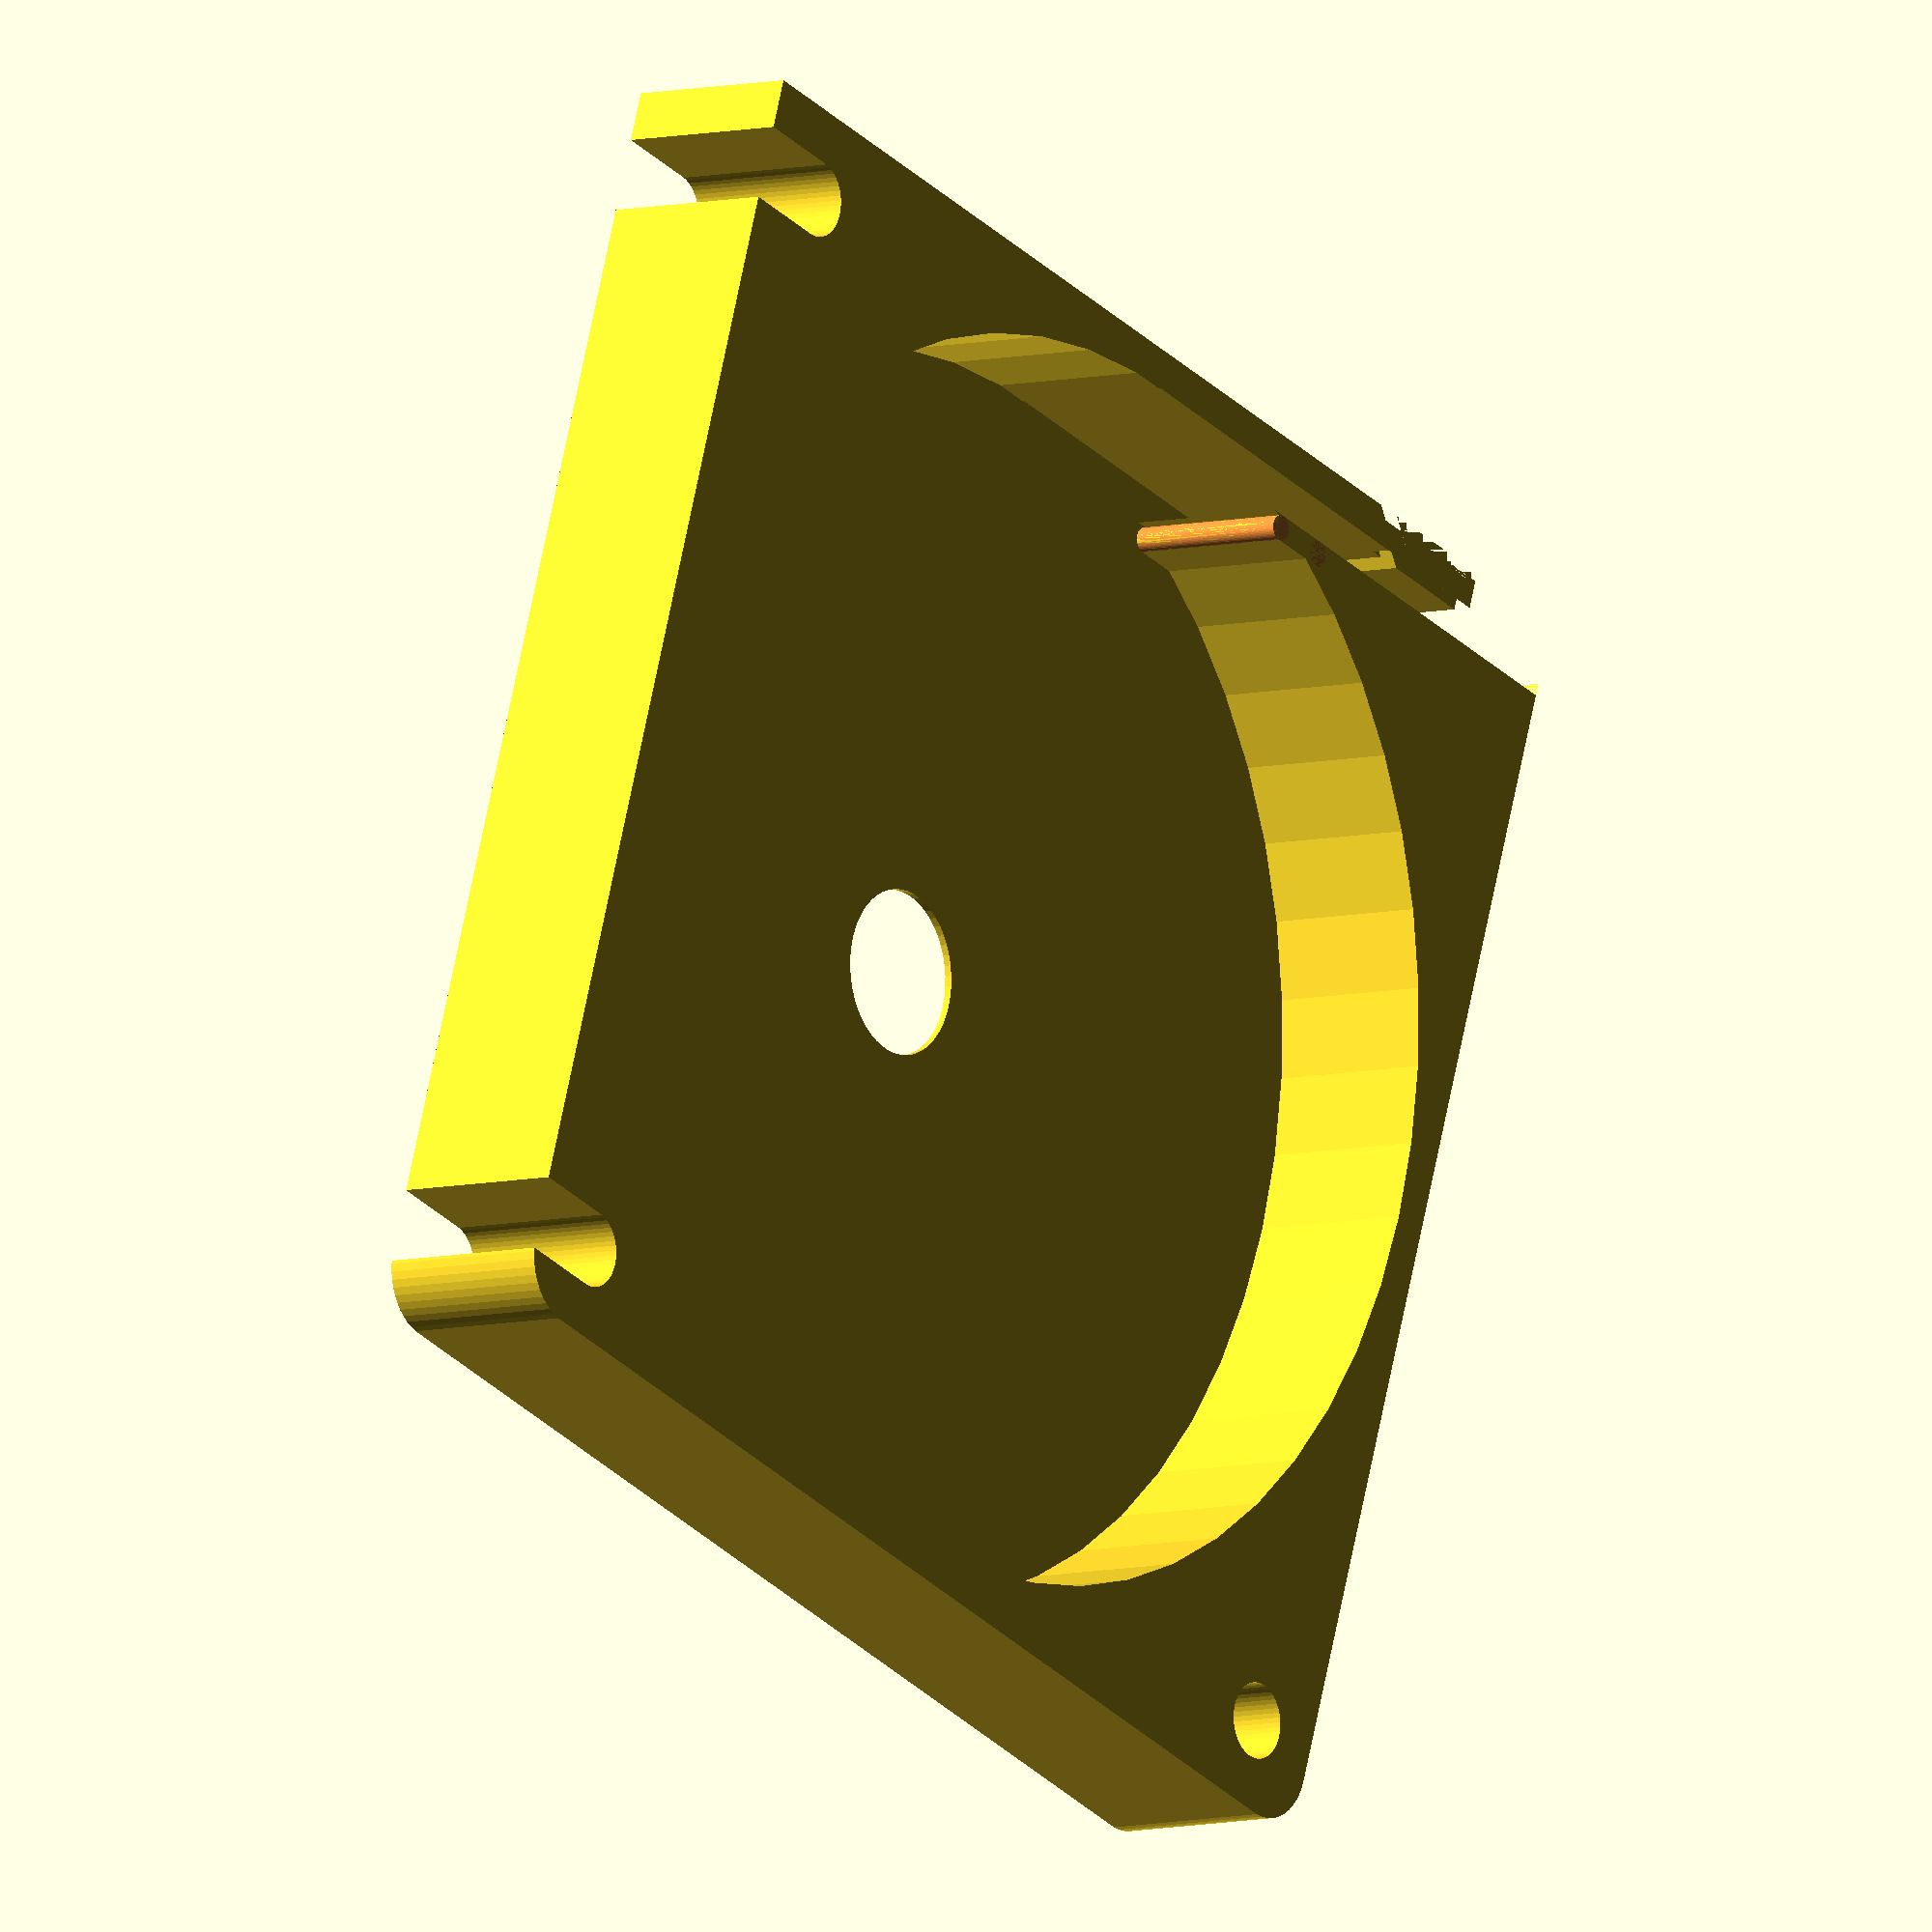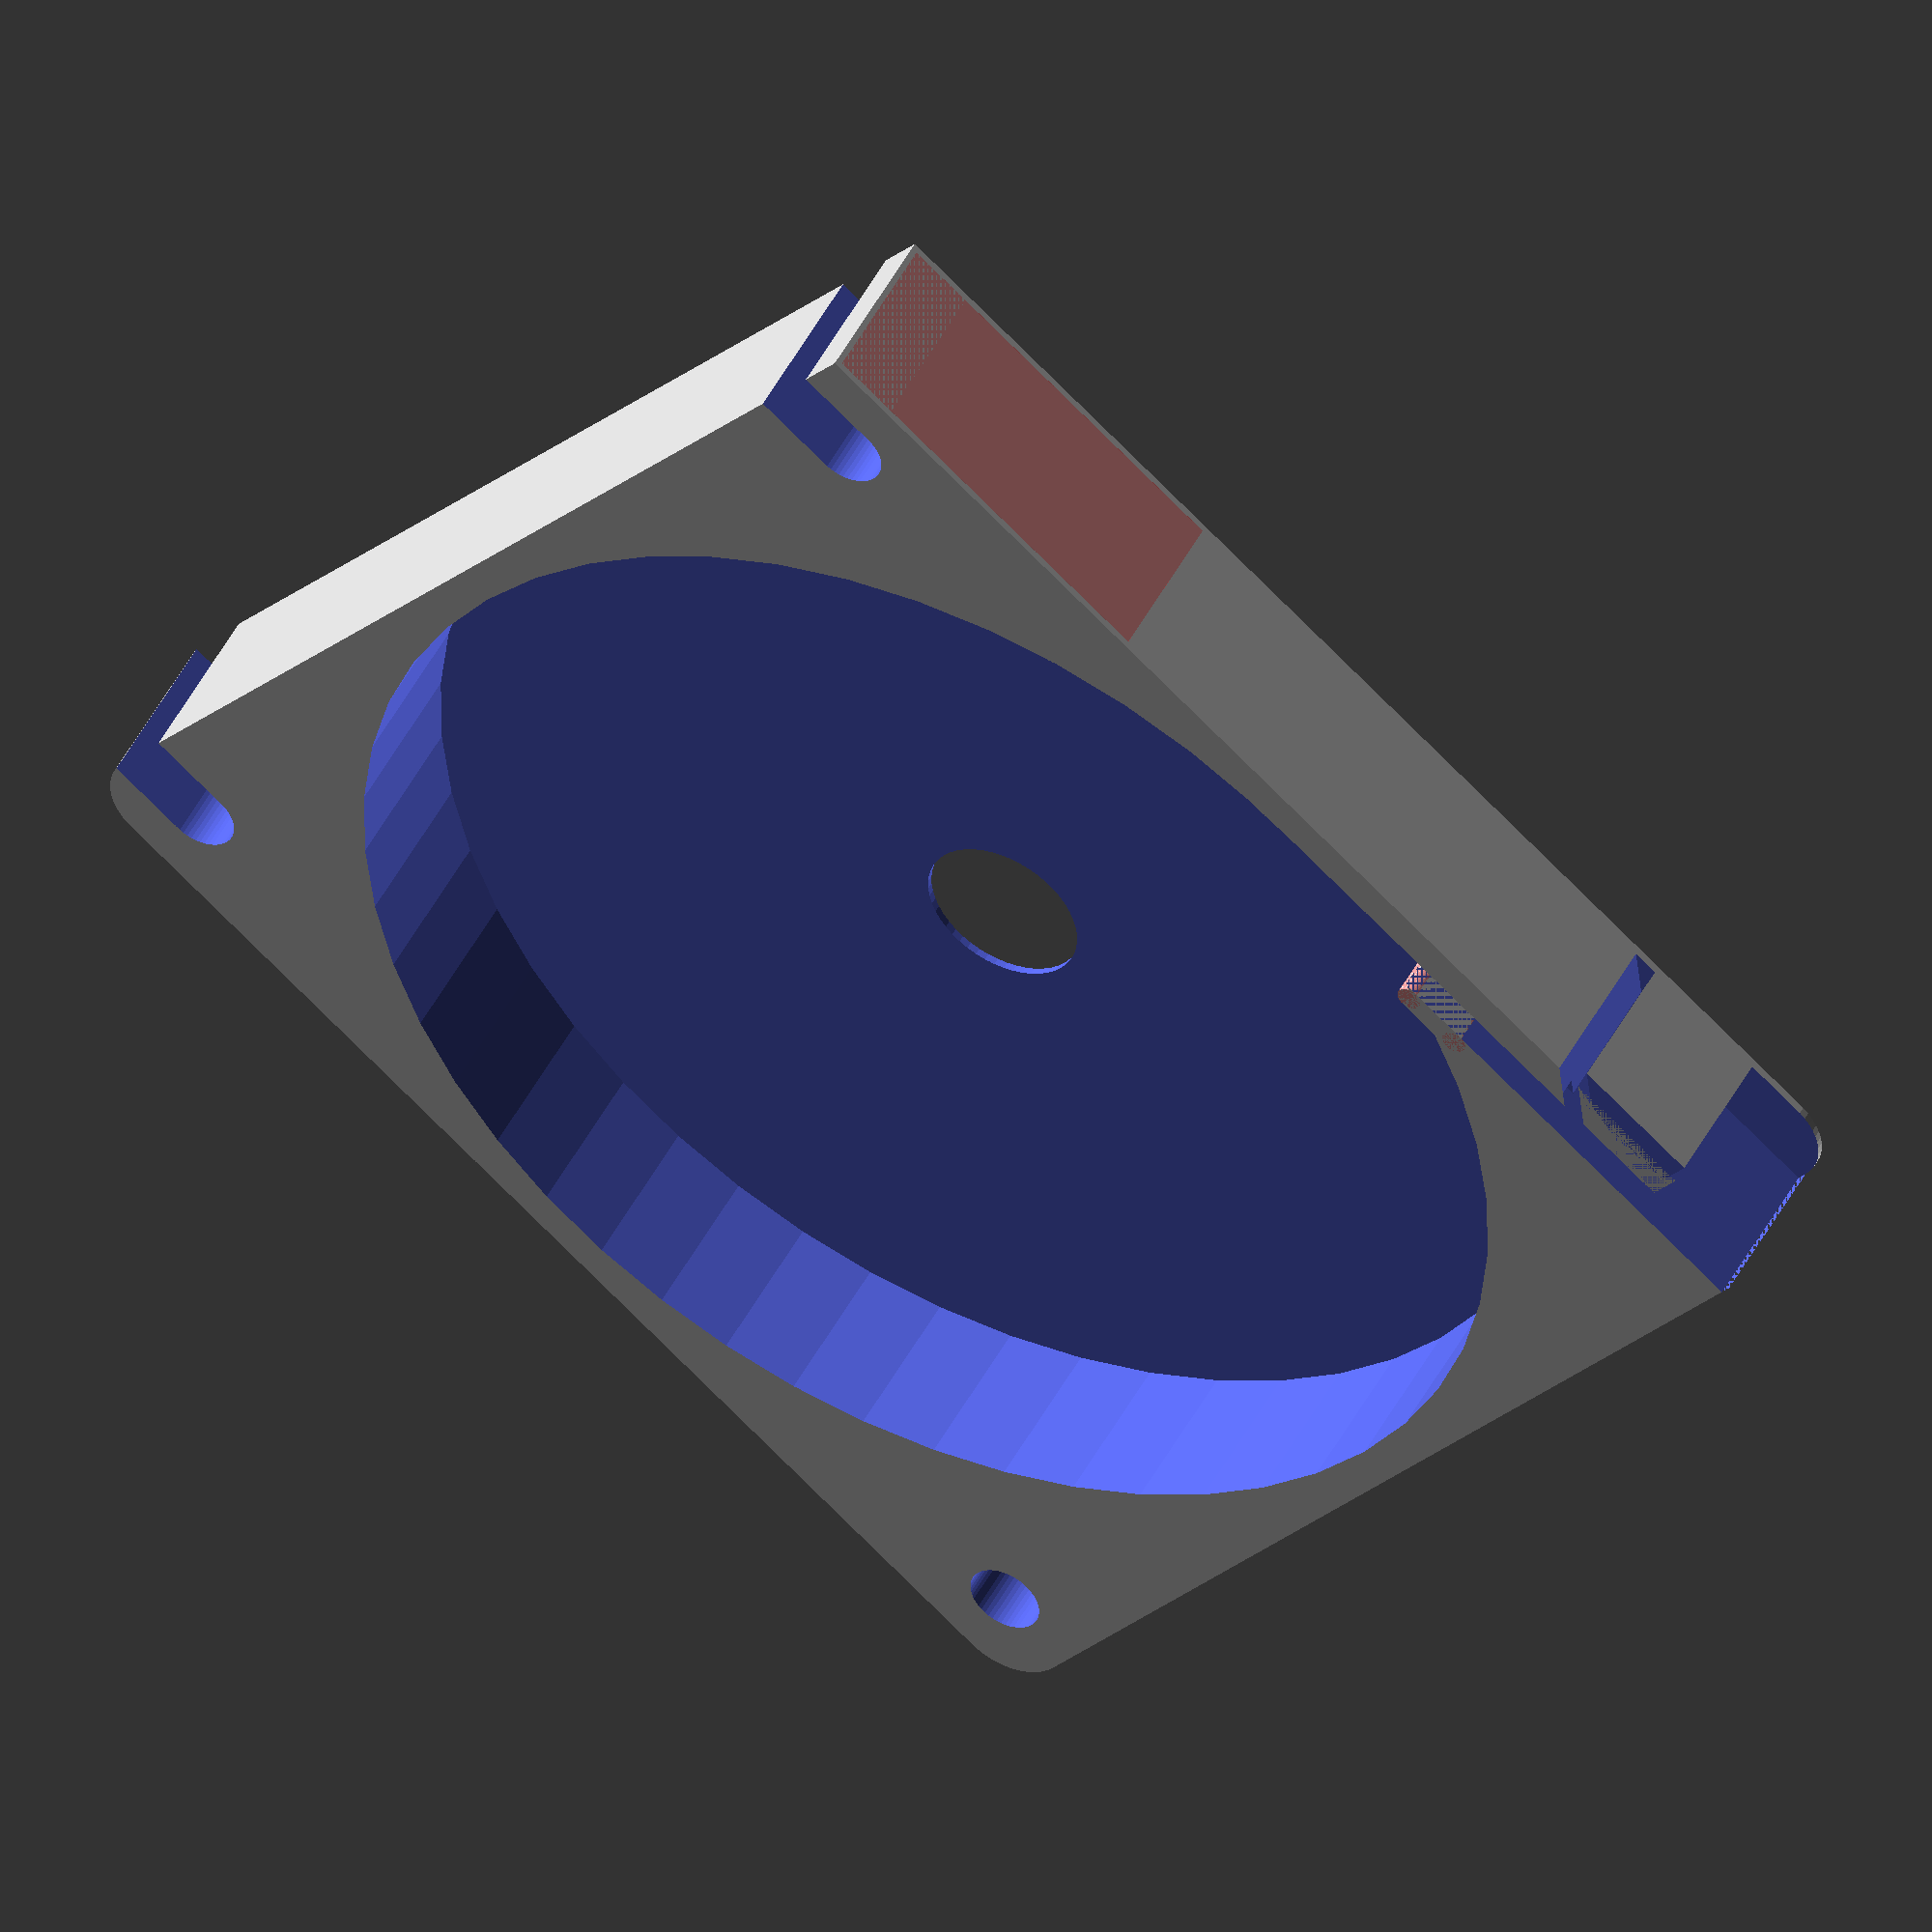
<openscad>
$fn = 50;


union() {
	difference() {
		union() {
			translate(v = [0, 0, 0]) {
				rotate(a = [0, 0, 0]) {
					hull() {
						translate(v = [-47.0000000000, 47.0000000000, 0]) {
							rotate(a = [0, 0, 0]) {
								translate(v = [0, 0, 0]) {
									rotate(a = [0, 0, 0]) {
										cylinder(h = 14, r = 5);
									}
								}
							}
						}
						translate(v = [47.0000000000, 47.0000000000, 0]) {
							rotate(a = [0, 0, 0]) {
								translate(v = [0, 0, 0]) {
									rotate(a = [0, 0, 0]) {
										cylinder(h = 14, r = 5);
									}
								}
							}
						}
						translate(v = [-47.0000000000, -47.0000000000, 0]) {
							rotate(a = [0, 0, 0]) {
								translate(v = [0, 0, 0]) {
									rotate(a = [0, 0, 0]) {
										cylinder(h = 14, r = 5);
									}
								}
							}
						}
						translate(v = [47.0000000000, -47.0000000000, 0]) {
							rotate(a = [0, 0, 0]) {
								translate(v = [0, 0, 0]) {
									rotate(a = [0, 0, 0]) {
										cylinder(h = 14, r = 5);
									}
								}
							}
						}
					}
				}
			}
			translate(v = [-52.0000000000, 46.0000000000, 0]) {
				rotate(a = [0, 0, 0]) {
					cube(size = [6, 6, 14]);
				}
			}
		}
		union() {
			#translate(v = [-51.5000000000, 51.0000000000, 0.5000000000]) {
				rotate(a = [0, 0, 0]) {
					cube(size = [32, 1, 13.0000000000]);
				}
			}
			translate(v = [-52.5000000000, -45.0000000000, -125]) {
				rotate(a = [0, 0, 0]) {
					hull() {
						translate(v = [7.5000000000, 0, 0]) {
							rotate(a = [0, 0, 0]) {
								translate(v = [0, 0, 0]) {
									rotate(a = [0, 0, 0]) {
										cylinder(h = 250, r = 3.0000000000);
									}
								}
							}
						}
						translate(v = [-7.5000000000, 0, 0]) {
							rotate(a = [0, 0, 0]) {
								translate(v = [0, 0, 0]) {
									rotate(a = [0, 0, 0]) {
										cylinder(h = 250, r = 3.0000000000);
									}
								}
							}
						}
					}
				}
			}
			translate(v = [-52.5000000000, 45.0000000000, -125]) {
				rotate(a = [0, 0, 0]) {
					hull() {
						translate(v = [7.5000000000, 0, 0]) {
							rotate(a = [0, 0, 0]) {
								translate(v = [0, 0, 0]) {
									rotate(a = [0, 0, 0]) {
										cylinder(h = 250, r = 3.0000000000);
									}
								}
							}
						}
						translate(v = [-7.5000000000, 0, 0]) {
							rotate(a = [0, 0, 0]) {
								translate(v = [0, 0, 0]) {
									rotate(a = [0, 0, 0]) {
										cylinder(h = 250, r = 3.0000000000);
									}
								}
							}
						}
					}
				}
			}
			translate(v = [45.0000000000, -45.0000000000, -125.0000000000]) {
				rotate(a = [0, 0, 0]) {
					cylinder(h = 250, r = 3.0000000000);
				}
			}
			translate(v = [0, 0, 0.6000000000]) {
				rotate(a = [0, 0, 0]) {
					cylinder(h = 16.4000000000, r = 49.0000000000);
				}
			}
			translate(v = [0, 0, -7.0000000000]) {
				rotate(a = [0, 0, 0]) {
					cylinder(h = 14, r = 6.5000000000);
				}
			}
			translate(v = [0.0000000000, 46.0000000000, 0.6000000000]) {
				rotate(a = [0, 0, 0]) {
					cube(size = [52.0000000000, 3, 16.4000000000]);
				}
			}
			translate(v = [42.0000000000, 46.0000000000, 0.6000000000]) {
				rotate(a = [0, 0, 0]) {
					cube(size = [10, 6, 16.4000000000]);
				}
			}
			translate(v = [31.0000000000, 46.0000000000, 12.5000000000]) {
				rotate(a = [0, 0, 0]) {
					cube(size = [21, 6, 1.5000000000]);
				}
			}
			translate(v = [28.2500000000, 52.7500000000, 0.6000000000]) {
				rotate(a = [0, 0, -45]) {
					cube(size = [7.5000000000, 1.5000000000, 16.4000000000]);
				}
			}
			translate(v = [11.0610000000, 44.0000000000, 0.6000000000]) {
				rotate(a = [0, 0, 0]) {
					cube(size = [7.5000000000, 2, 13.4000000000]);
				}
			}
		}
	}
	union() {
		translate(v = [20.3110000000, 45.0000000000, 0]) {
			rotate(a = [0, 0, 0]) {
				hull() {
					translate(v = [2.5000000000, 0, 0]) {
						rotate(a = [0, 0, 0]) {
							#translate(v = [0, 0, 0]) {
								rotate(a = [0, 0, 0]) {
									cylinder(h = 14, r = 1.0000000000);
								}
							}
						}
					}
					translate(v = [-2.5000000000, 0, 0]) {
						rotate(a = [0, 0, 0]) {
							#translate(v = [0, 0, 0]) {
								rotate(a = [0, 0, 0]) {
									cylinder(h = 14, r = 1.0000000000);
								}
							}
						}
					}
				}
			}
		}
	}
}
</openscad>
<views>
elev=6.9 azim=18.7 roll=307.4 proj=o view=solid
elev=132.1 azim=218.8 roll=153.5 proj=o view=wireframe
</views>
